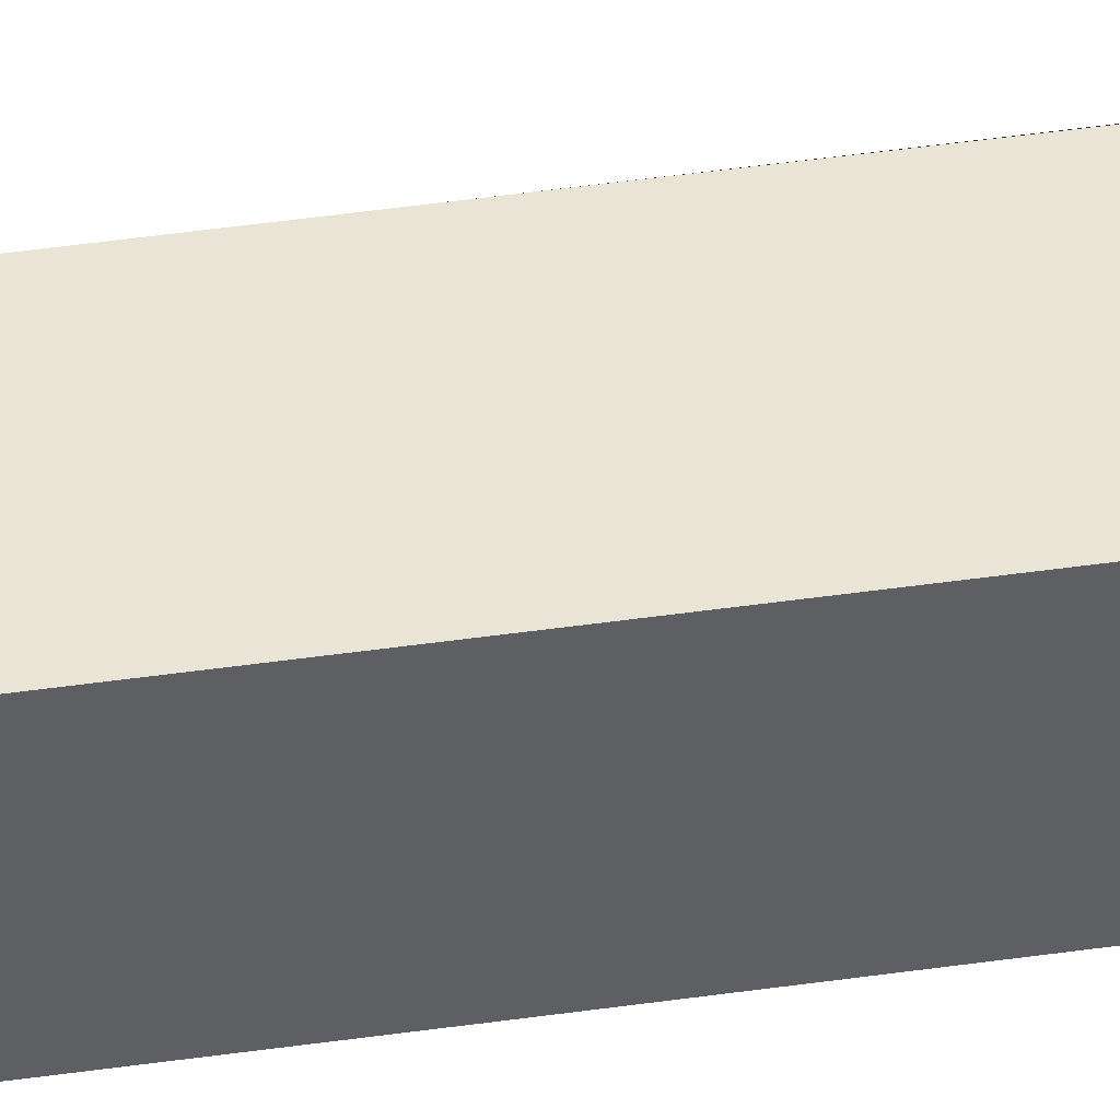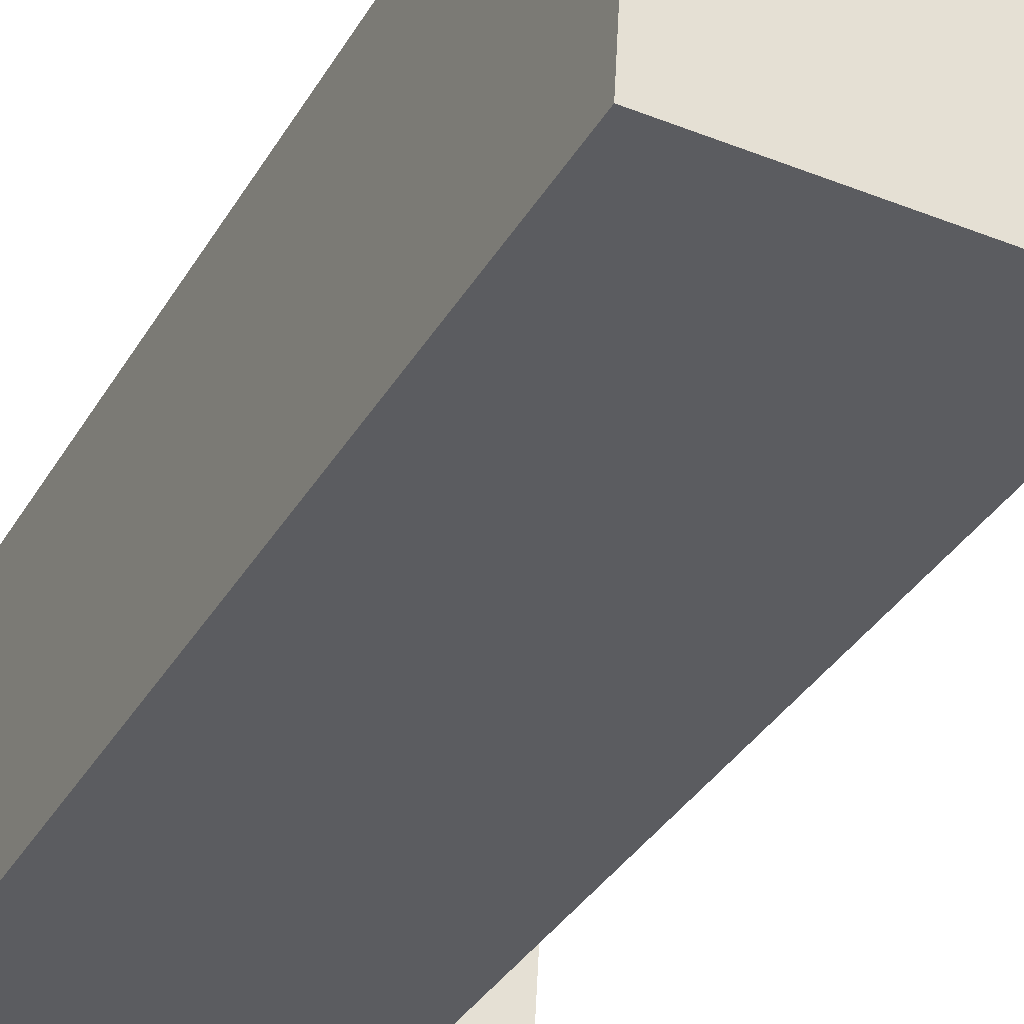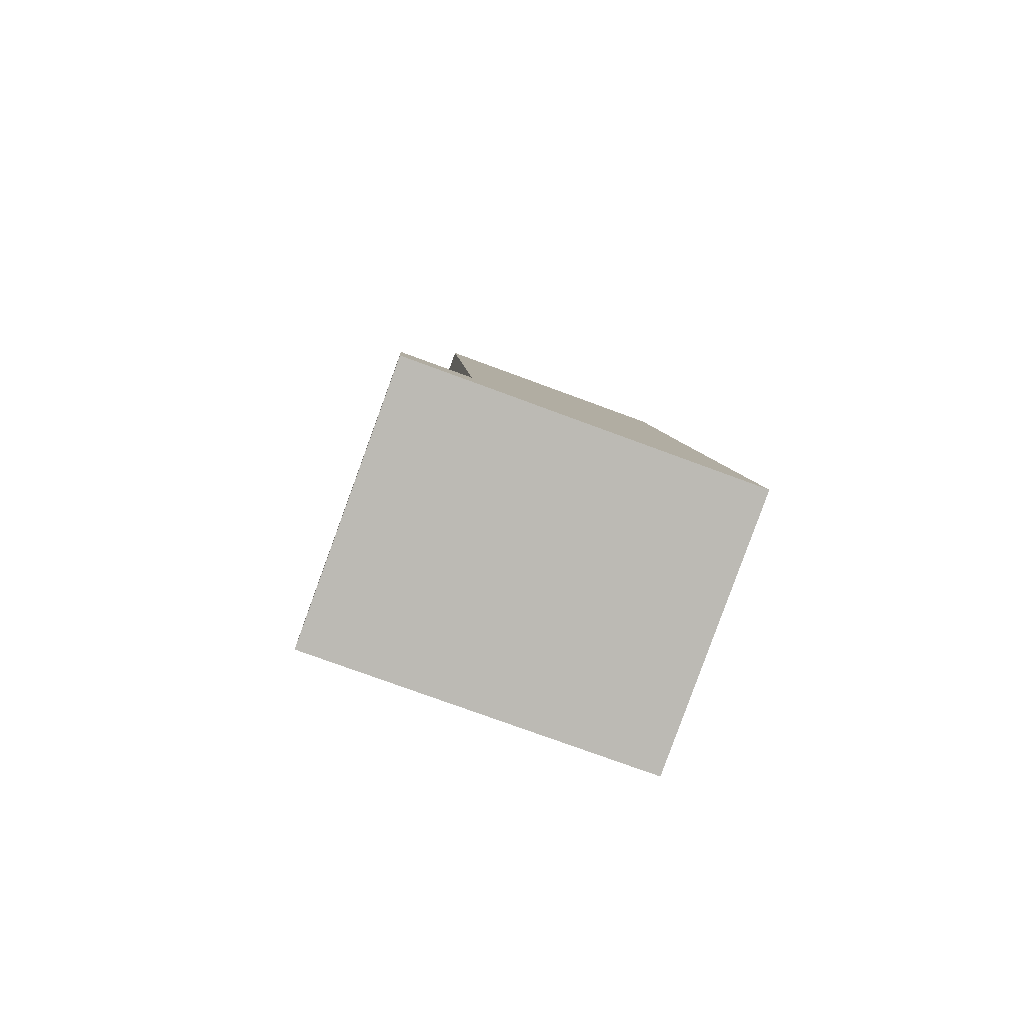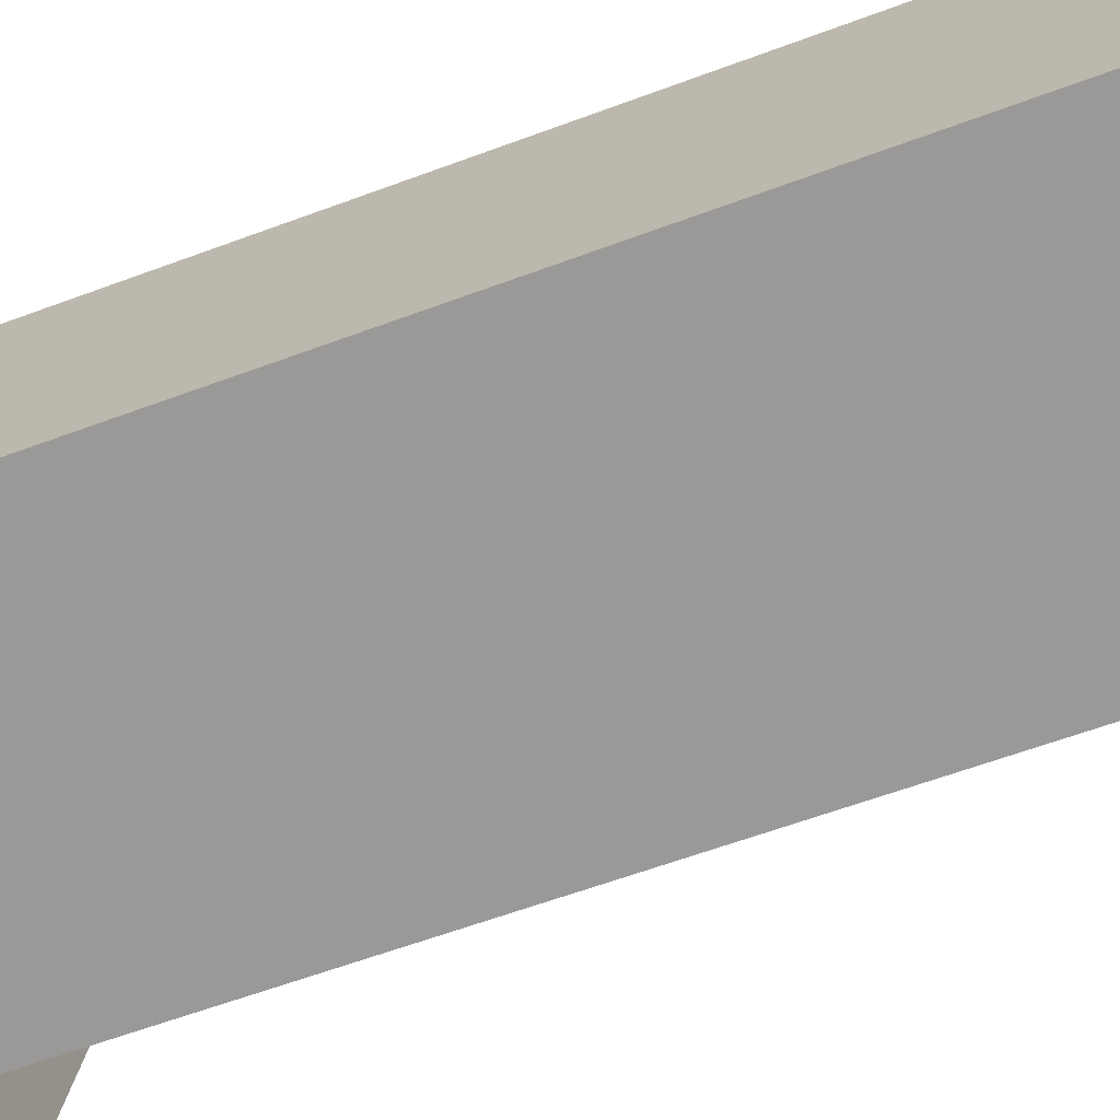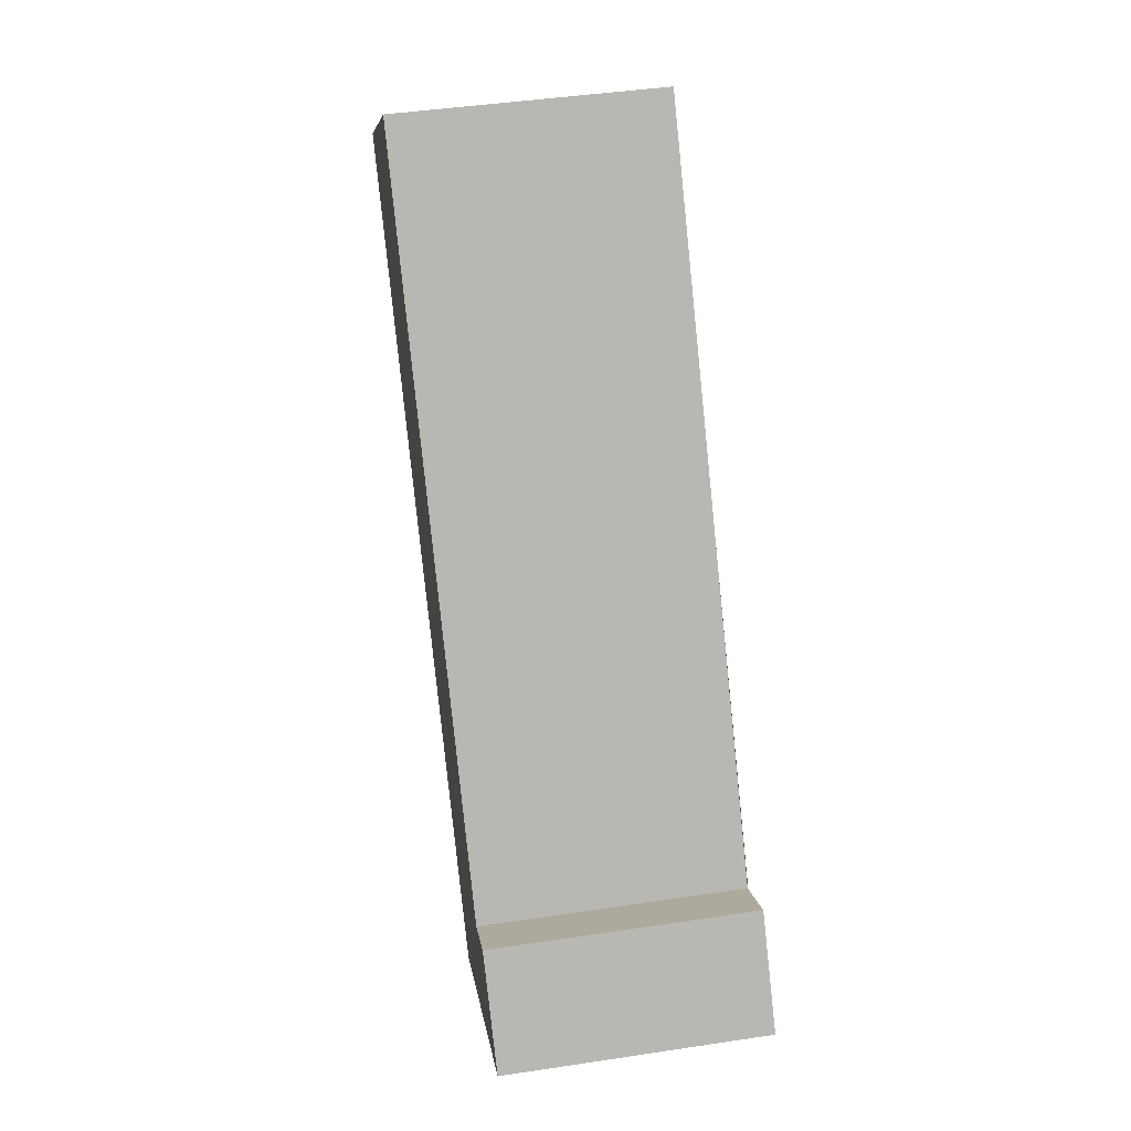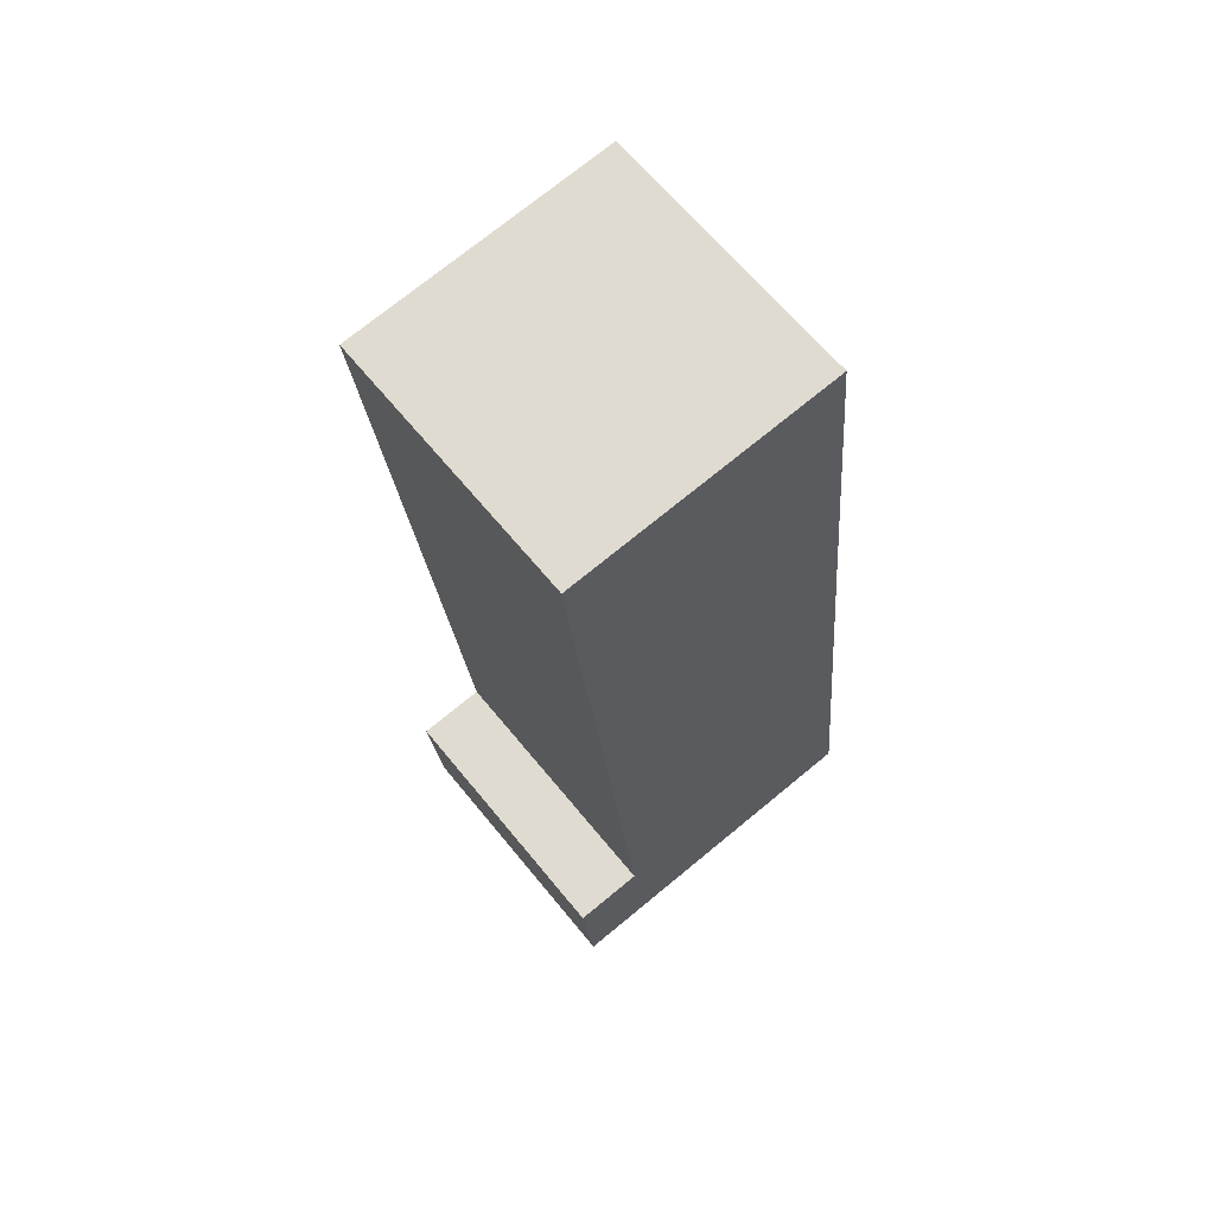
<metadata>
{"format":"obj","ext":"obj","renderer":"f3d","projection":"perspective","resolution":1024,"background":"white","views":[{"elev":-42.6,"azim":-85.8,"up":"+Z"},{"elev":-40.0,"azim":155.1,"up":"+Z"},{"elev":-78.0,"azim":-20.6,"up":"+Y"},{"elev":-71.9,"azim":112.0,"up":"+Z"},{"elev":7.5,"azim":-97.7,"up":"+Y"},{"elev":72.1,"azim":-39.7,"up":"+Y"}]}
</metadata>
<code>
g Player_Leg_Left
v -0.204 0.8488 -0.001395
v 0.04595 0.8525 1.313e-05
v 0.04416 0.8788 0.2479
v -0.2058 0.875 0.2465
v 0.05619 0.05116 0.3362
v 0.05798 0.02491 0.08834
v -0.192 0.02116 0.08693
v -0.1938 0.04741 0.3348
v 0.04416 0.8788 0.2479
v 0.04951 0.5083 0.2872
v -0.2005 0.5045 0.2858
v -0.2058 0.875 0.2465
v 0.04595 0.8525 1.313e-05
v 0.0513 0.482 0.03929
v 0.04951 0.5083 0.2872
v 0.04416 0.8788 0.2479
v -0.204 0.8488 -0.001395
v -0.1987 0.4783 0.03788
v 0.0513 0.482 0.03929
v 0.04595 0.8525 1.313e-05
v -0.2058 0.875 0.2465
v -0.2005 0.5045 0.2858
v -0.1987 0.4783 0.03788
v -0.204 0.8488 -0.001395
v -0.2577 0.1354 0.07376
v -0.2595 0.1617 0.3216
v -0.2578 0.04645 0.3345
v -0.256 0.02019 0.08657
v -0.192 0.02116 0.08693
v -0.256 0.02019 0.08657
v -0.2578 0.04645 0.3345
v -0.1938 0.04741 0.3348
v -0.1938 0.04741 0.3348
v -0.2578 0.04645 0.3345
v -0.2595 0.1617 0.3216
v -0.1955 0.1626 0.322
v -0.1955 0.1626 0.322
v -0.2595 0.1617 0.3216
v -0.2577 0.1354 0.07376
v -0.1937 0.1364 0.07412
v -0.1937 0.1364 0.07412
v -0.2577 0.1354 0.07376
v -0.256 0.02019 0.08657
v -0.192 0.02116 0.08693
v 0.04951 0.5083 0.2872
v 0.05619 0.05116 0.3362
v -0.1938 0.04741 0.3348
v -0.2005 0.5045 0.2858
v -0.1938 0.04741 0.3348
v -0.1955 0.1626 0.322
v -0.2005 0.5045 0.2858
v 0.04951 0.5083 0.2872
v 0.0513 0.482 0.03929
v 0.05798 0.02491 0.08834
v 0.05619 0.05116 0.3362
v -0.192 0.02116 0.08693
v 0.05798 0.02491 0.08834
v 0.0513 0.482 0.03929
v -0.1987 0.4783 0.03788
v -0.1987 0.4783 0.03788
v -0.1937 0.1364 0.07412
v -0.192 0.02116 0.08693
v -0.1987 0.4783 0.03788
v -0.2005 0.5045 0.2858
v -0.1955 0.1626 0.322
v -0.1937 0.1364 0.07412
v 0.04951 0.5083 0.2872
v -0.2005 0.5045 0.2858
v -0.1987 0.4783 0.03788
v 0.0513 0.482 0.03929
v -0.2005 0.5045 0.2858
v 0.04951 0.5083 0.2872
v 0.0513 0.482 0.03929
v -0.1987 0.4783 0.03788
g Player_Leg_Left_0
f 3 2 1
f 4 3 1
f 7 6 5
f 8 7 5
f 11 10 9
f 12 11 9
f 15 14 13
f 16 15 13
f 19 18 17
f 20 19 17
f 23 22 21
f 24 23 21
f 27 26 25
f 28 27 25
f 31 30 29
f 32 31 29
f 35 34 33
f 36 35 33
f 39 38 37
f 40 39 37
f 43 42 41
f 44 43 41
f 47 46 45
f 45 48 47
f 51 50 49
f 54 53 52
f 55 54 52
f 58 57 56
f 56 59 58
f 62 61 60
f 65 64 63
f 66 65 63
f 69 68 67
f 70 69 67
f 73 72 71
f 74 73 71

</code>
